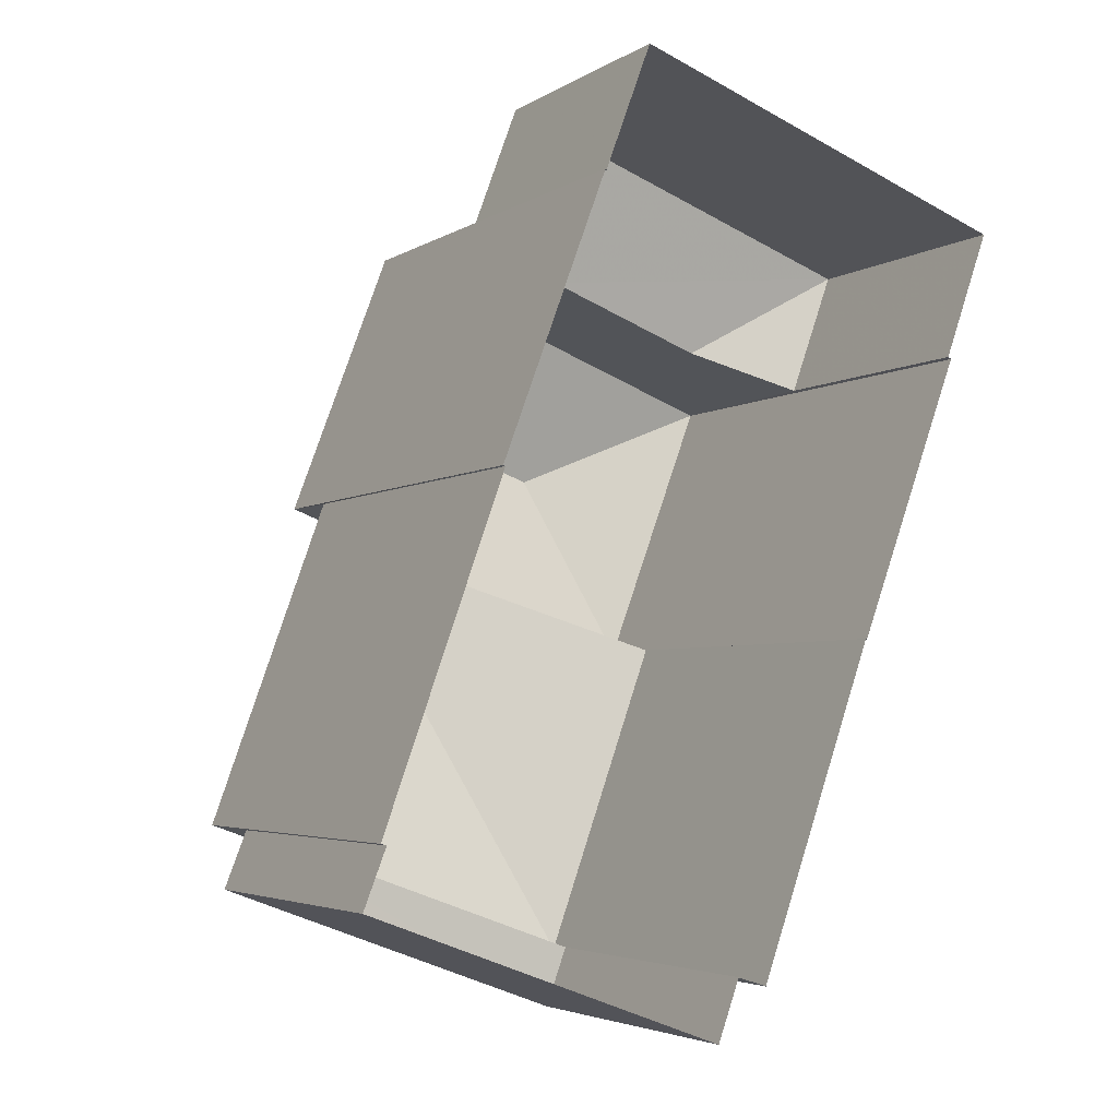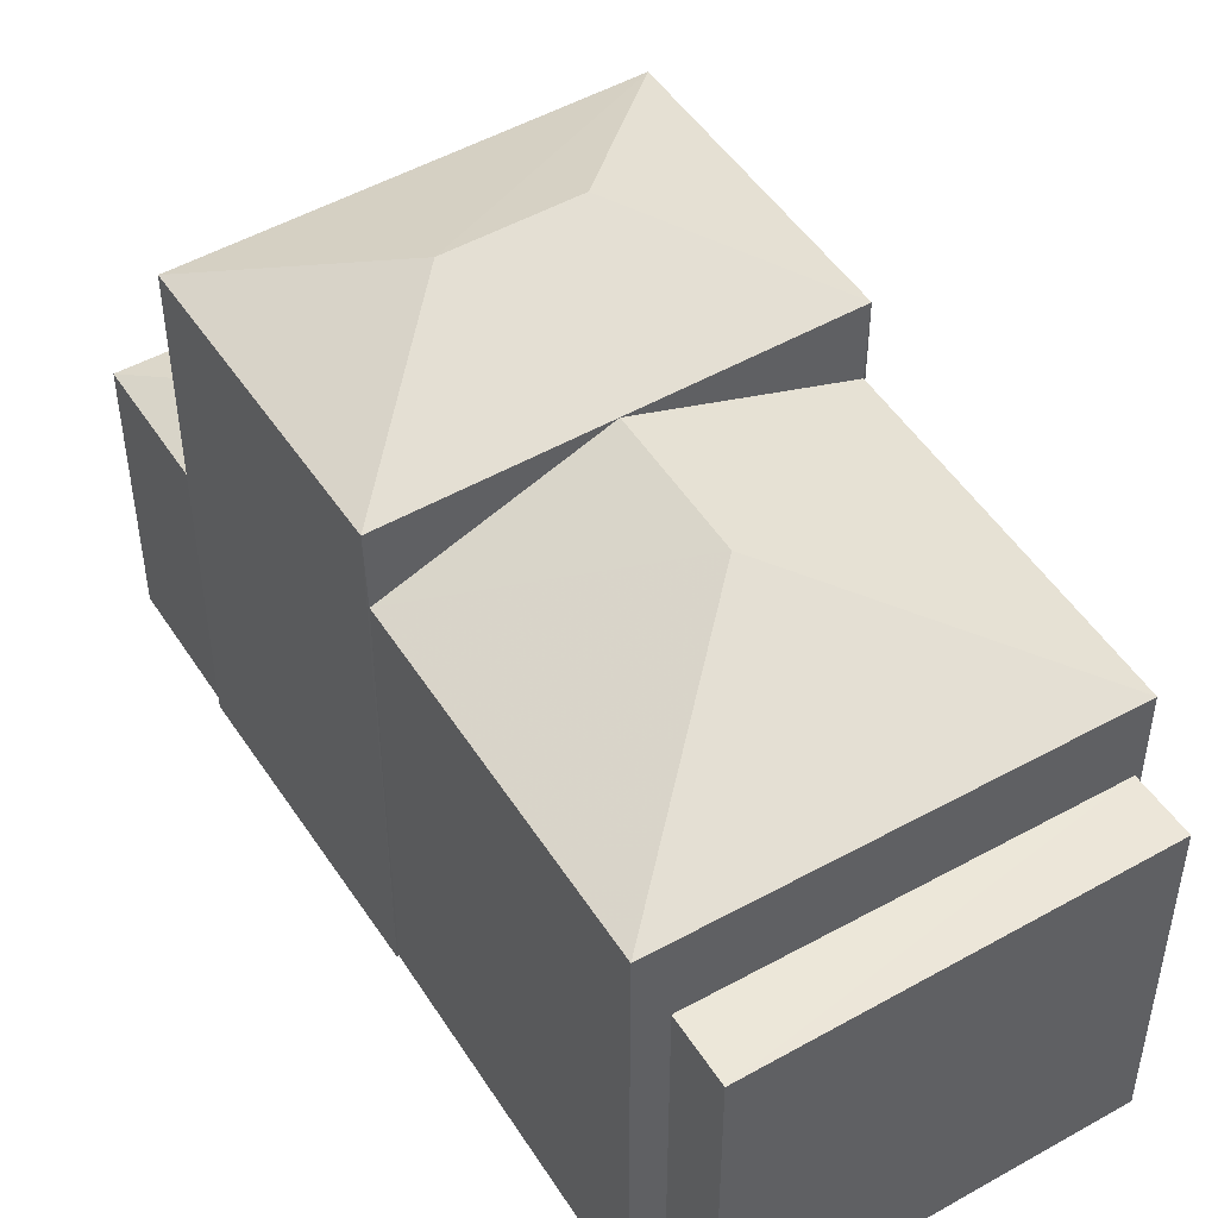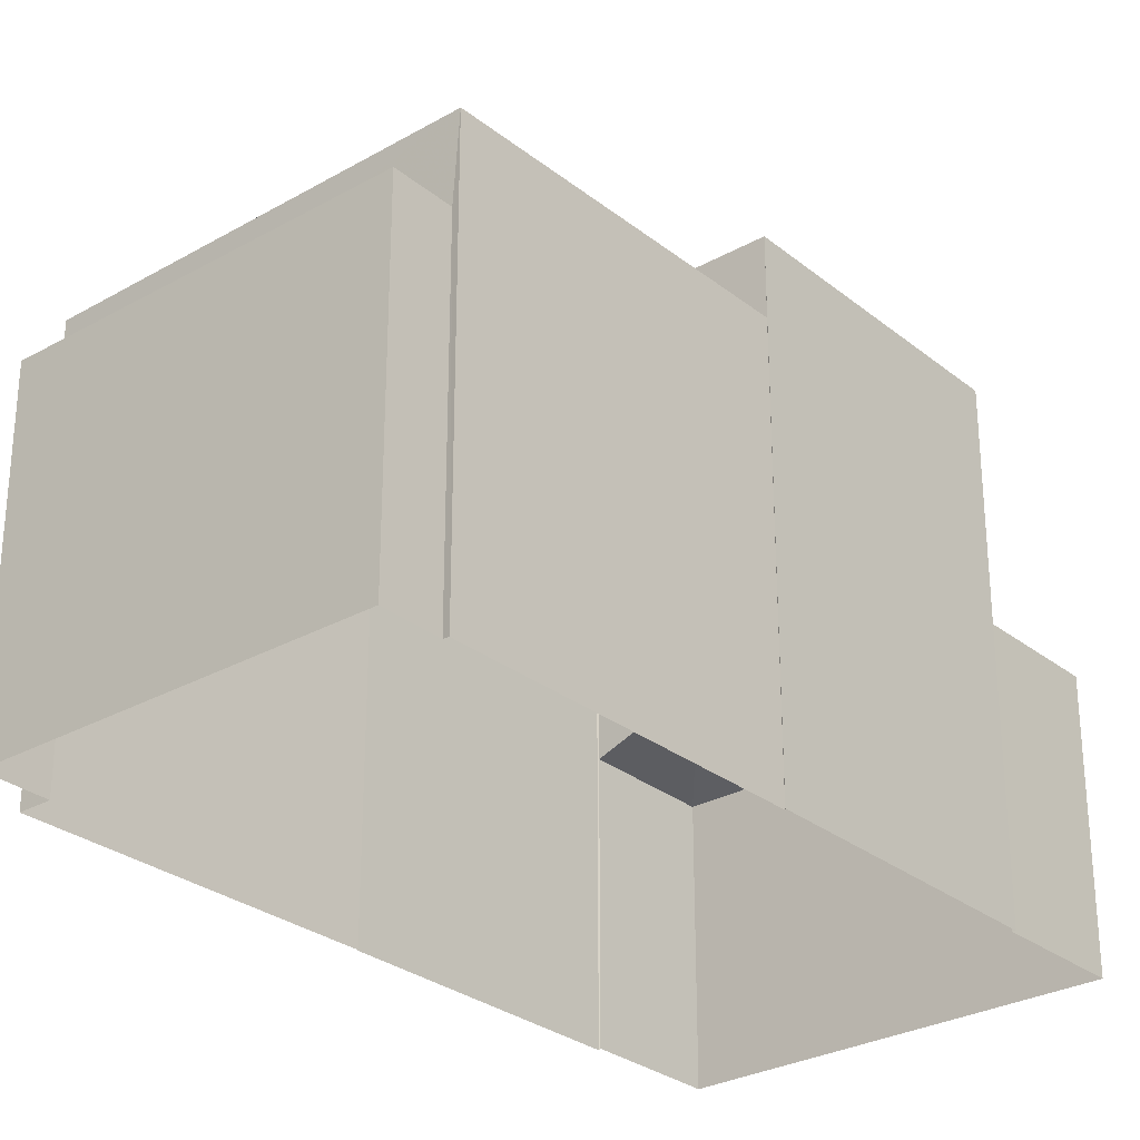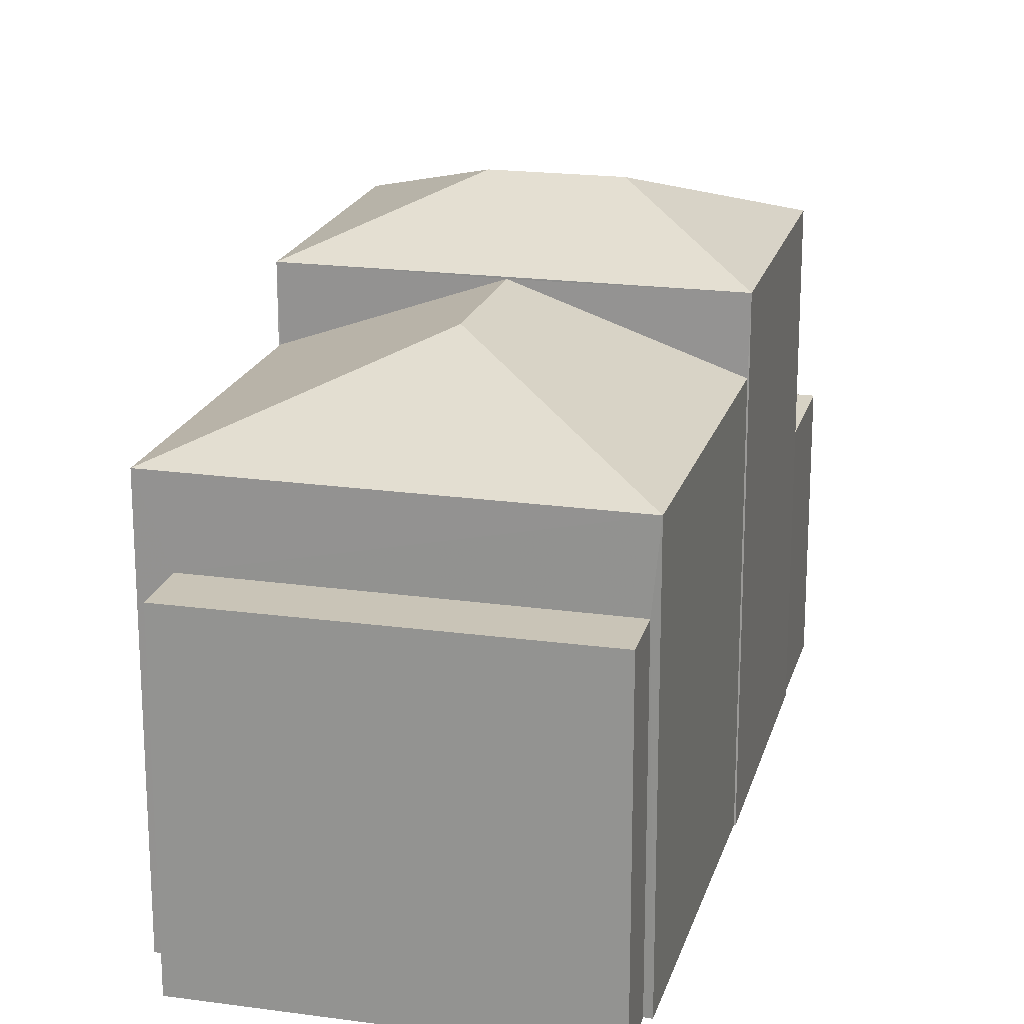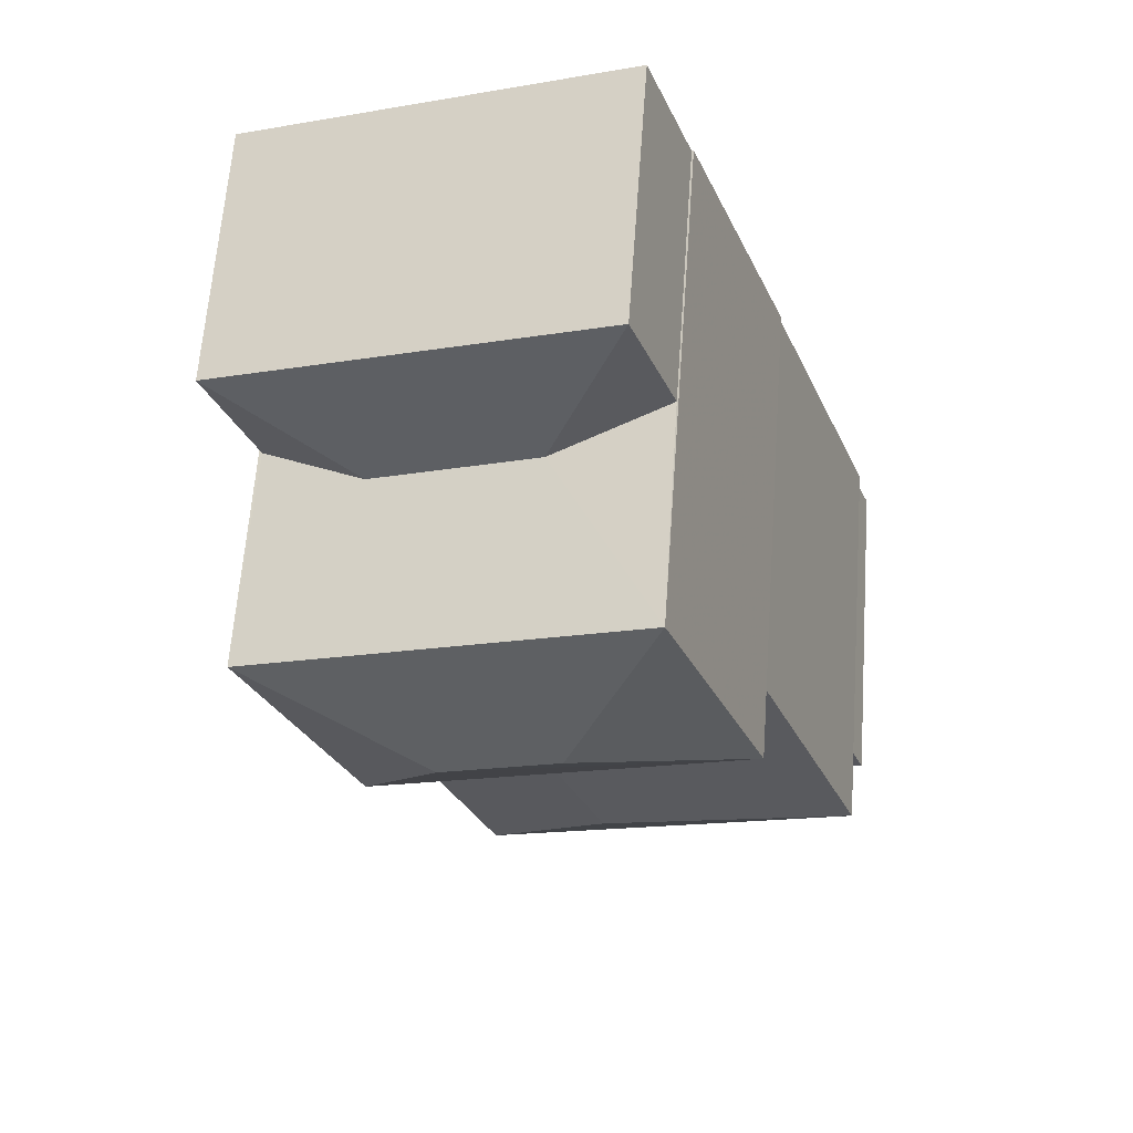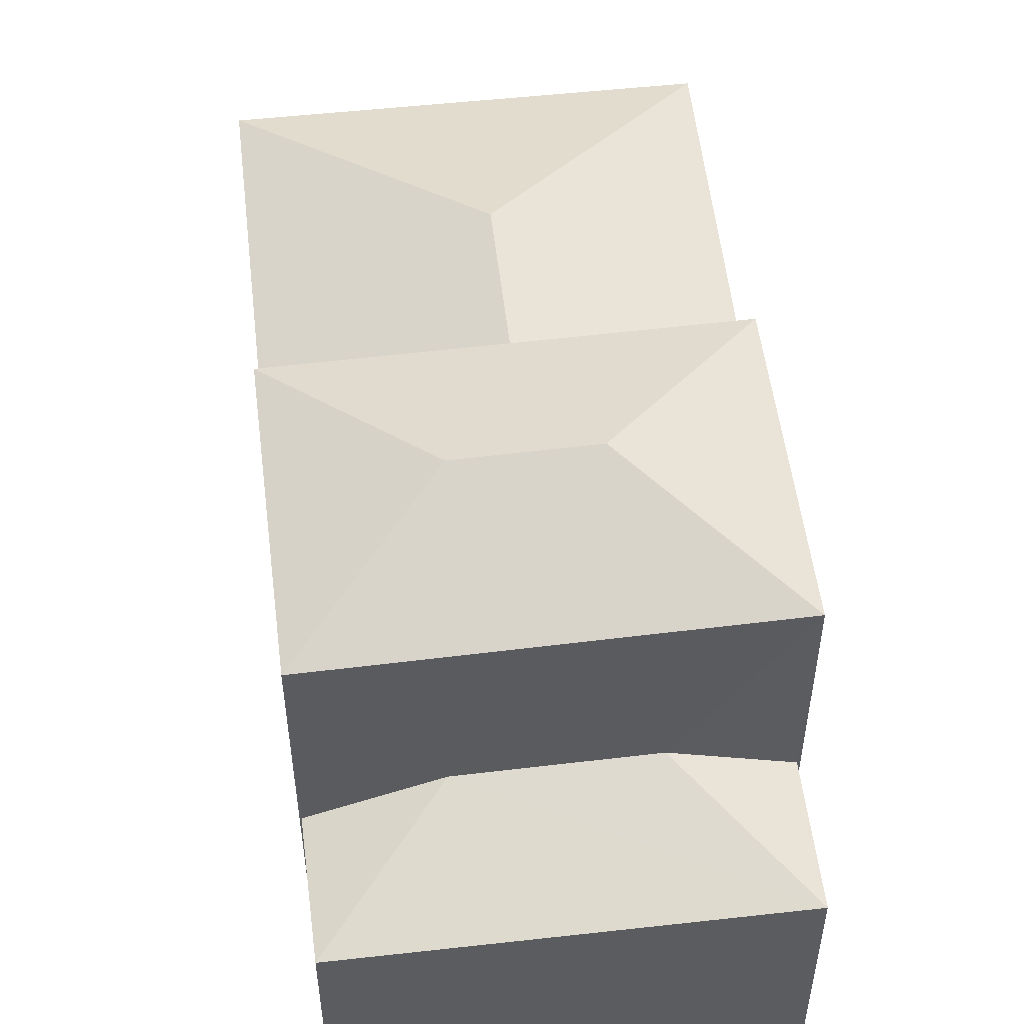
<metadata>
{"format":"obj","ext":"obj","renderer":"f3d","projection":"perspective","resolution":1024,"background":"white","views":[{"elev":-4.0,"azim":151.8,"up":"+Y"},{"elev":49.4,"azim":-11.6,"up":"+Z"},{"elev":-28.8,"azim":60.4,"up":"+Z"},{"elev":19.9,"azim":34.6,"up":"+Z"},{"elev":63.6,"azim":4.2,"up":"+Y"},{"elev":54.5,"azim":-166.8,"up":"+Z"}]}
</metadata>
<code>
v -2.246e+05 -1.285e+05 12.59
v -2.246e+05 -1.285e+05 12.59
v -2.246e+05 -1.285e+05 12.59
v -2.246e+05 -1.285e+05 12.59
v -2.246e+05 -1.285e+05 12.59
v -2.246e+05 -1.285e+05 12.59
v -2.246e+05 -1.285e+05 12.59
v -2.246e+05 -1.285e+05 12.59
v -2.246e+05 -1.285e+05 12.59
v -2.246e+05 -1.285e+05 12.59
v -2.246e+05 -1.285e+05 12.59
v -2.246e+05 -1.285e+05 12.59
v -2.246e+05 -1.285e+05 12.59
v -2.246e+05 -1.285e+05 12.59
v -2.246e+05 -1.285e+05 12.59
v -2.246e+05 -1.285e+05 12.59
v -2.246e+05 -1.285e+05 20.03
v -2.246e+05 -1.285e+05 18.92
v -2.246e+05 -1.285e+05 18.92
v -2.246e+05 -1.285e+05 17.33
v -2.246e+05 -1.285e+05 16.71
v -2.246e+05 -1.285e+05 16.71
v -2.246e+05 -1.285e+05 17.34
v -2.246e+05 -1.285e+05 17.67
v -2.246e+05 -1.285e+05 17.67
v -2.246e+05 -1.285e+05 17.67
v -2.246e+05 -1.285e+05 17.67
v -2.246e+05 -1.285e+05 16.71
v -2.246e+05 -1.285e+05 20.91
v -2.246e+05 -1.285e+05 20.06
v -2.246e+05 -1.285e+05 20.06
v -2.246e+05 -1.285e+05 16.71
v -2.246e+05 -1.285e+05 20.06
v -2.246e+05 -1.285e+05 20.91
v -2.246e+05 -1.285e+05 20.06
v -2.246e+05 -1.285e+05 18.92
v -2.246e+05 -1.285e+05 20.03
v -2.246e+05 -1.285e+05 18.92
f 1 2 3
f 3 4 5
f 6 7 5
f 8 1 3
f 8 9 10
f 11 12 13
f 7 11 5
f 13 14 15
f 16 9 8
f 13 15 16
f 5 11 3
f 16 8 3
f 11 13 3
f 13 16 3
f 17 18 19
f 20 21 22
f 23 20 22
f 24 25 26
f 24 27 25
f 28 23 22
f 29 30 31
f 32 21 20
f 33 30 29
f 34 33 29
f 29 35 34
f 29 31 35
f 36 37 17
f 19 36 17
f 34 35 33
f 17 38 18
f 17 37 38
f 3 19 4
f 3 36 19
f 1 35 2
f 1 33 35
f 21 10 9
f 22 21 9
f 8 10 21
f 32 8 21
f 26 7 6
f 26 25 7
f 3 2 36
f 2 35 36
f 13 38 14
f 37 35 31
f 36 35 37
f 38 37 31
f 14 38 31
f 33 1 32
f 1 8 32
f 20 30 33
f 15 30 28
f 16 15 28
f 23 30 20
f 20 33 32
f 28 30 23
f 18 13 12
f 18 38 13
f 5 26 6
f 5 24 26
f 27 12 11
f 12 27 18
f 5 4 24
f 19 18 27
f 4 19 24
f 19 27 24
f 16 22 9
f 16 28 22
f 14 31 30
f 15 14 30
f 11 7 25
f 27 11 25

</code>
